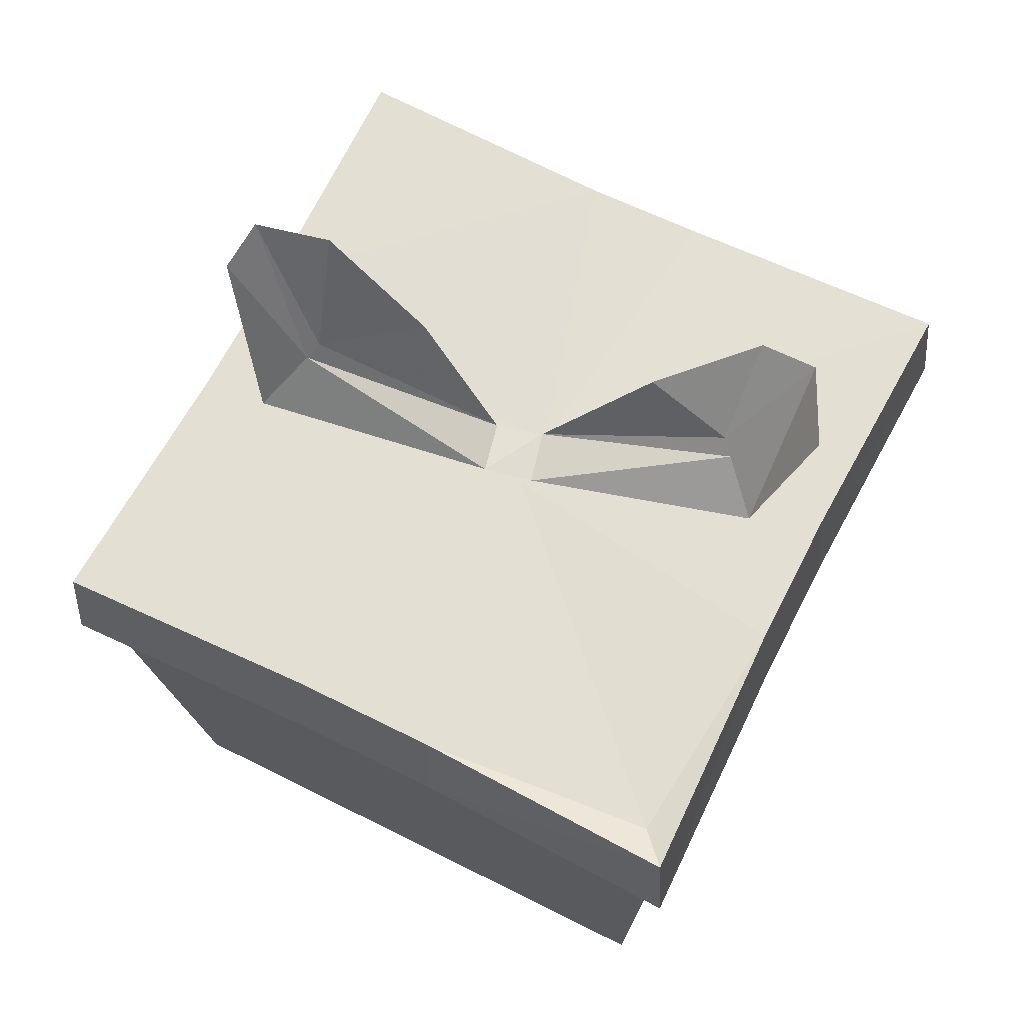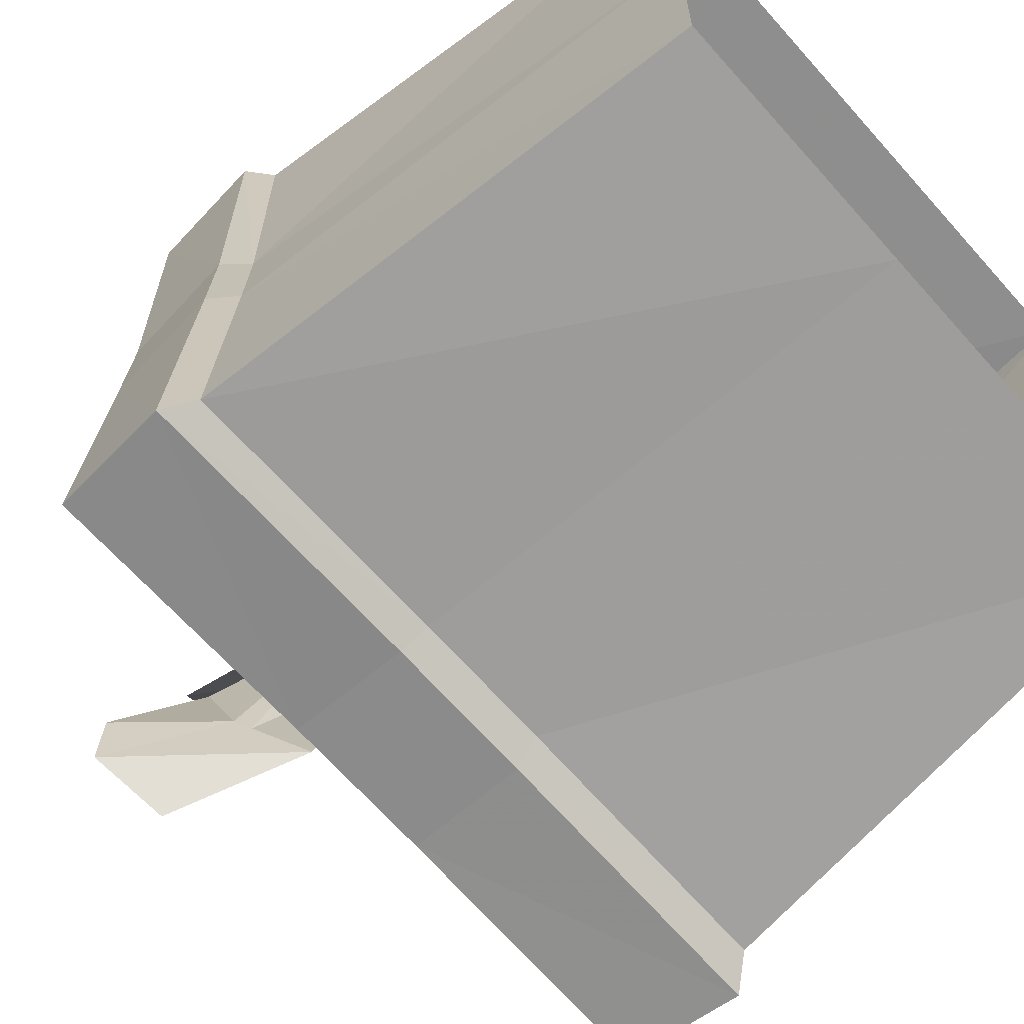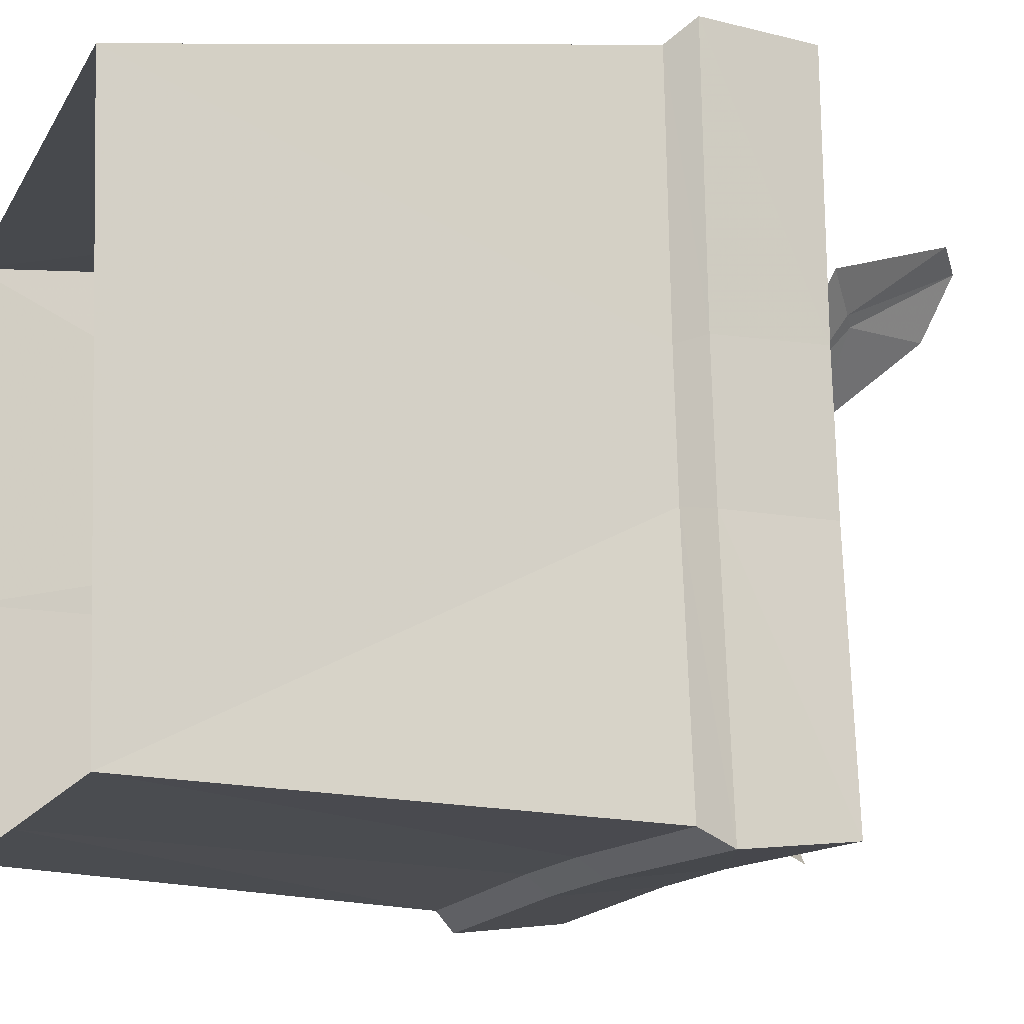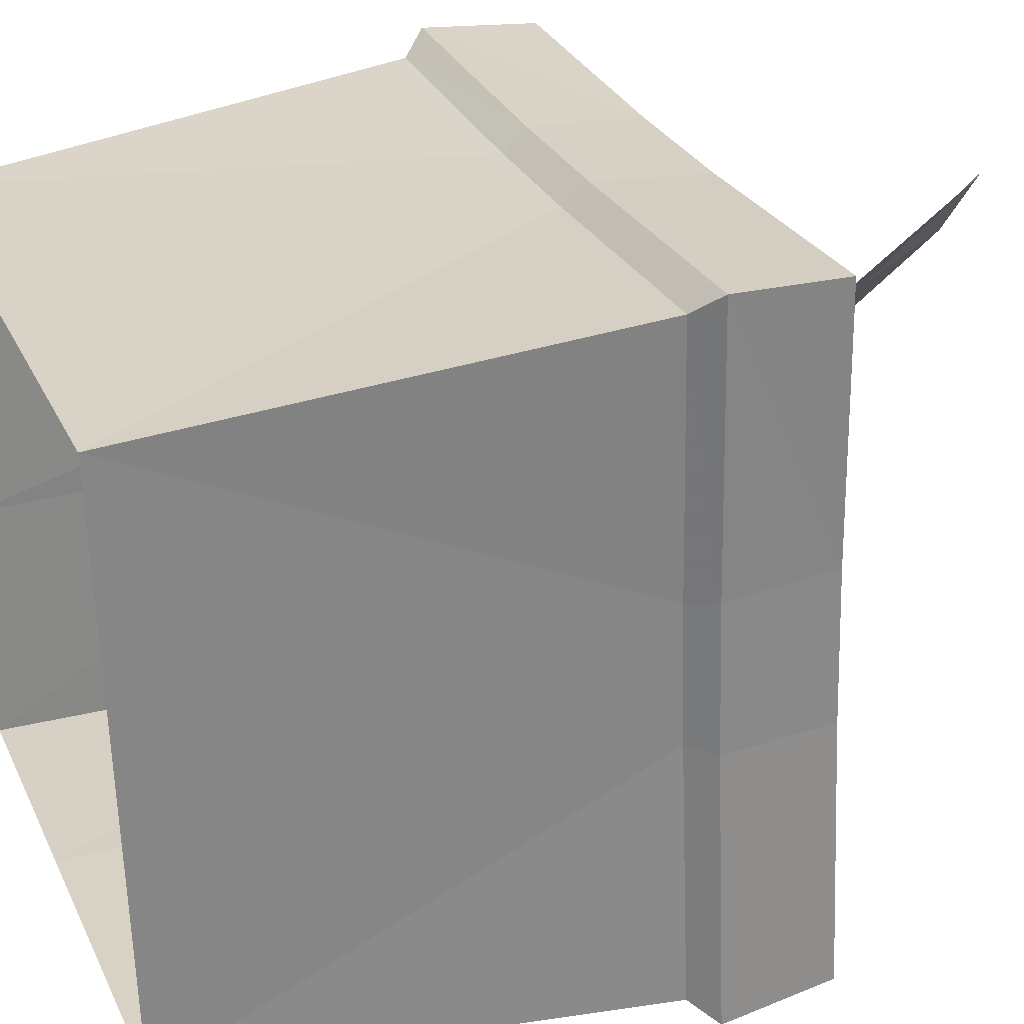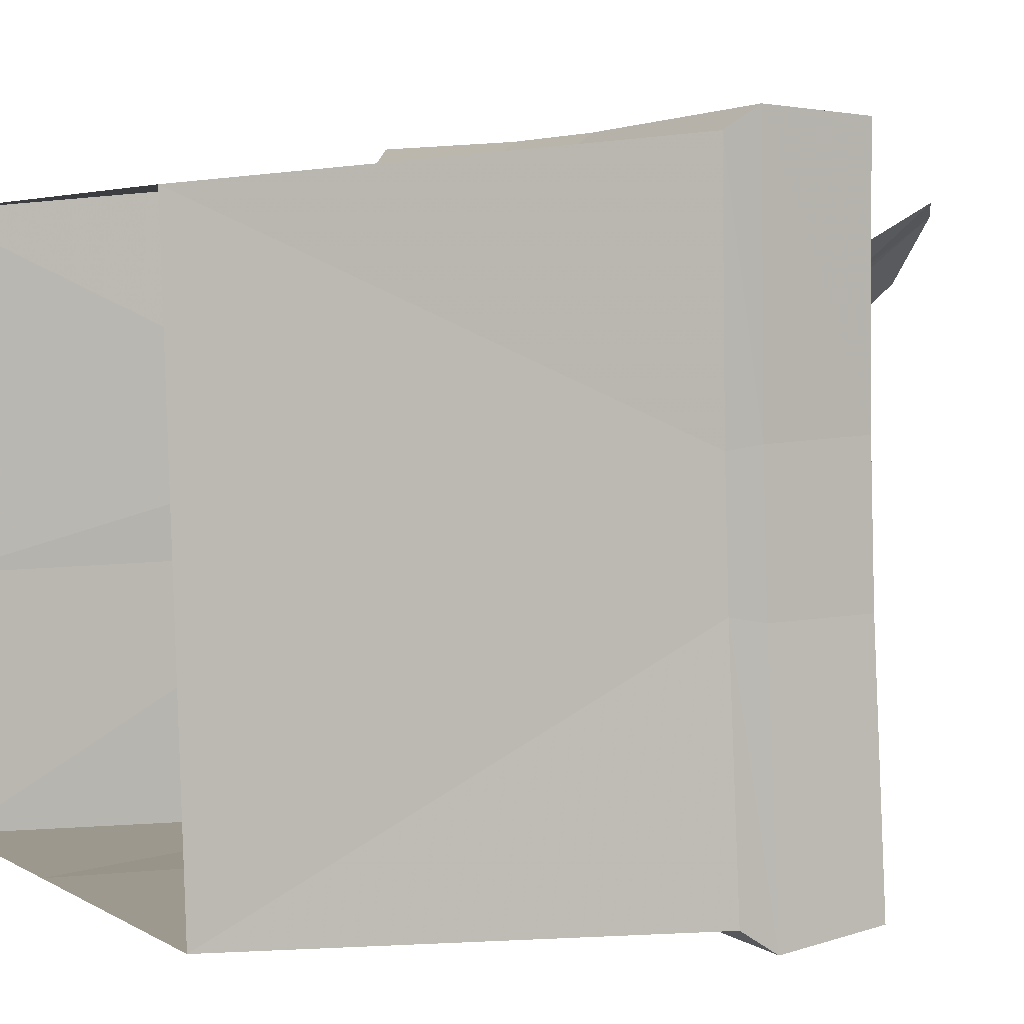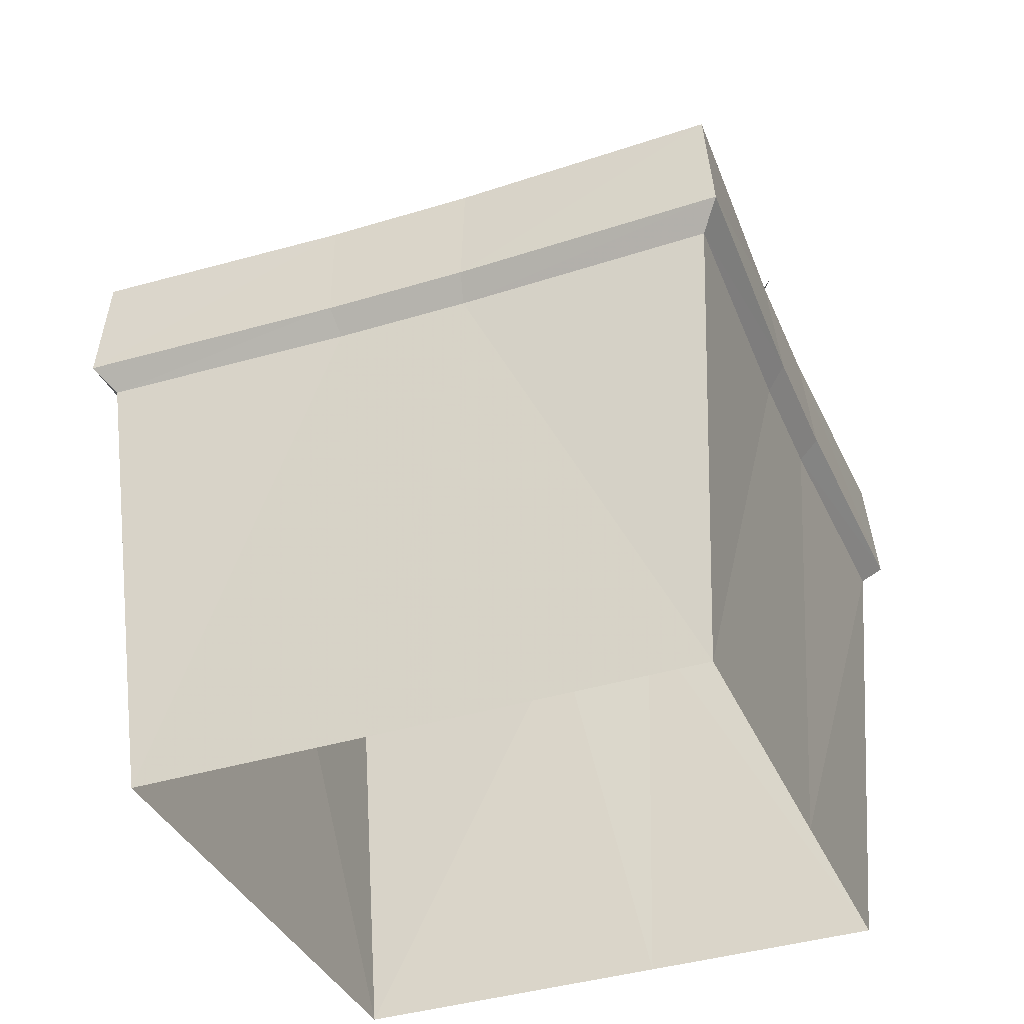
<metadata>
{"format":"obj","ext":"obj","renderer":"f3d","projection":"perspective","resolution":1024,"background":"white","views":[{"elev":67.3,"azim":116.4,"up":"+Y"},{"elev":-69.4,"azim":-47.7,"up":"+Z"},{"elev":-13.4,"azim":70.9,"up":"+Z"},{"elev":28.2,"azim":69.4,"up":"+Z"},{"elev":4.5,"azim":62.3,"up":"+Z"},{"elev":-35.4,"azim":110.2,"up":"+Y"}]}
</metadata>
<code>
g gift_04
v 0.3816 3.631 1.933
v 0.1228 3.675 0.1304
v 1.919 3.684 0.4287
v 1.954 3.644 2.002
v -0.4989 2.944 1.968
v -0.4661 2.799 1.848
v -2.013 2.784 1.872
v -2.137 2.928 1.995
v 1.881 2.879 -0.4471
v 1.996 3.028 -0.4723
v 2.058 3.071 -2.109
v 1.937 2.918 -1.994
v 1.987 3.006 0.4017
v 1.872 2.858 0.3665
v 1.896 2.819 1.914
v 2.014 2.965 2.04
v 0.3771 2.951 1.978
v 0.3495 2.806 1.857
v -0.4661 2.799 1.848
v -0.4989 2.944 1.968
v -1.945 2.84 0.2598
v -2.061 2.988 0.2853
v -2.137 2.928 1.995
v -2.013 2.784 1.872
v 0.3495 2.806 1.857
v 0.3771 2.951 1.978
v 2.014 2.965 2.04
v 1.896 2.819 1.914
v -0.2137 3.681 -0.2105
v -2.025 3.651 -0.4246
v -2.045 3.712 -2.082
v -0.4505 3.724 -2.013
v -0.5144 3.623 1.923
v -2.088 3.608 1.958
v -2.003 3.669 0.3017
v -0.2173 3.672 0.1267
v 0.1263 3.684 -0.2068
v 0.4013 3.732 -2.004
v 1.807 3.695 -1.865
v 1.928 3.706 -0.4661
v 1.937 2.918 -1.994
v 2.058 3.071 -2.109
v 0.4013 3.055 -2.083
v 0.3731 2.904 -1.971
v -0.2173 3.672 0.1267
v -0.2137 3.681 -0.2105
v 0.1263 3.684 -0.2068
v 0.1228 3.675 0.1304
v 0.3731 2.904 -1.971
v 0.4013 3.055 -2.083
v -0.4368 3.047 -2.092
v -0.4084 2.897 -1.979
v 1.996 3.028 -0.4723
v 1.881 2.879 -0.4471
v 1.872 2.858 0.3665
v 1.987 3.006 0.4017
v -0.2173 3.672 0.1267
v 0.3816 3.631 1.933
v -0.5144 3.623 1.923
v 0.1228 3.675 0.1304
v 1.928 3.706 -0.4661
v 1.919 3.684 0.4287
v 0.1263 3.684 -0.2068
v -0.4505 3.724 -2.013
v 0.4013 3.732 -2.004
v -0.2137 3.681 -0.2105
v -2.003 3.669 0.3017
v -2.025 3.651 -0.4246
v -2.079 2.975 -0.4441
v -1.96 2.829 -0.4236
v -1.972 2.884 -2.036
v -2.092 3.034 -2.154
v -2.092 3.034 -2.154
v -1.972 2.884 -2.036
v -0.4084 2.897 -1.979
v -0.4368 3.047 -2.092
v -2.061 2.988 0.2853
v -1.945 2.84 0.2598
v -1.96 2.829 -0.4236
v -2.079 2.975 -0.4441
v 0.4013 3.732 -2.004
v 1.997 3.747 -2.038
v 1.807 3.695 -1.865
v 1.928 3.706 -0.4661
v -2.061 2.988 0.2853
v -2.003 3.669 0.3017
v -2.088 3.608 1.958
v -2.137 2.928 1.995
v -2.003 3.669 0.3017
v -2.061 2.988 0.2853
v -2.079 2.975 -0.4441
v -2.025 3.651 -0.4246
v -2.025 3.651 -0.4246
v -2.079 2.975 -0.4441
v -2.092 3.034 -2.154
v -2.045 3.712 -2.082
v -0.4505 3.724 -2.013
v -2.045 3.712 -2.082
v -2.092 3.034 -2.154
v -0.4368 3.047 -2.092
v 0.4013 3.055 -2.083
v 0.4013 3.732 -2.004
v -0.4505 3.724 -2.013
v -0.4368 3.047 -2.092
v 2.058 3.071 -2.109
v 1.997 3.747 -2.038
v 0.4013 3.732 -2.004
v 0.4013 3.055 -2.083
v 1.996 3.028 -0.4723
v 1.928 3.706 -0.4661
v 1.997 3.747 -2.038
v 2.058 3.071 -2.109
v 1.919 3.684 0.4287
v 1.928 3.706 -0.4661
v 1.996 3.028 -0.4723
v 1.987 3.006 0.4017
v 1.919 3.684 0.4287
v 1.987 3.006 0.4017
v 2.014 2.965 2.04
v 1.954 3.644 2.002
v 0.3771 2.951 1.978
v 0.3816 3.631 1.933
v 1.954 3.644 2.002
v 2.014 2.965 2.04
v -0.5144 3.623 1.923
v 0.3816 3.631 1.933
v 0.3771 2.951 1.978
v -0.4989 2.944 1.968
v -0.5144 3.623 1.923
v -0.4989 2.944 1.968
v -2.137 2.928 1.995
v -2.088 3.608 1.958
v 0.3495 2.806 1.857
v 0.2404 -2.861e-06 1.599
v -0.3021 -0.004766 1.593
v -0.4661 2.799 1.848
v 1.699 0.01284 1.615
v 0.2404 -2.861e-06 1.599
v 0.3495 2.806 1.857
v 1.896 2.819 1.914
v 1.872 2.858 0.3665
v 1.714 0.05014 0.1551
v 1.699 0.01284 1.615
v 1.896 2.819 1.914
v 1.881 2.879 -0.4471
v 1.72 0.0639 -0.3828
v 1.714 0.05014 0.1551
v 1.872 2.858 0.3665
v 1.735 0.1012 -1.843
v 1.72 0.0639 -0.3828
v 1.881 2.879 -0.4471
v 1.937 2.918 -1.994
v 1.735 0.1012 -1.843
v 1.937 2.918 -1.994
v 0.3731 2.904 -1.971
v 0.2771 0.08836 -1.859
v -0.2653 0.08357 -1.865
v 0.2771 0.08836 -1.859
v 0.3731 2.904 -1.971
v -0.4084 2.897 -1.979
v -1.972 2.884 -2.036
v -1.724 0.07075 -1.88
v -0.2653 0.08357 -1.865
v -0.4084 2.897 -1.979
v -1.96 2.829 -0.4236
v -1.739 0.03343 -0.4204
v -1.724 0.07075 -1.88
v -1.972 2.884 -2.036
v -1.945 2.84 0.2598
v -1.745 0.01968 0.1176
v -1.739 0.03343 -0.4204
v -1.96 2.829 -0.4236
v -1.76 -0.01763 1.578
v -1.745 0.01968 0.1176
v -1.945 2.84 0.2598
v -2.013 2.784 1.872
v -0.4661 2.799 1.848
v -0.3021 -0.004766 1.593
v -1.76 -0.01763 1.578
v -2.013 2.784 1.872
v -0.1953 3.78 -0.1951
v -0.5429 4.408 -0.7612
v -0.4929 4.205 -1.286
v -0.929 4.69 -1.293
v -0.9161 4.722 -1.639
v 0.1902 3.801 0.01723
v -0.1203 3.784 0.08792
v -0.1953 3.78 -0.1951
v 0.1202 3.773 -0.2714
v 0.02263 5.401 1.567
v -0.1406 5.26 1.181
v 0.2211 4.628 1.108
v -0.19 4.569 0.6079
v -0.1203 3.784 0.08792
v 0.02263 5.401 1.567
v 0.2211 4.628 1.108
v 0.3097 4.571 1.149
v -0.1203 3.784 0.08792
v -0.1953 3.78 -0.1951
v -0.4929 4.205 -1.286
v -0.4236 4.135 -1.362
v -0.9161 4.722 -1.639
v 0.2633 5.235 1.643
v 0.02263 5.401 1.567
v 0.3097 4.571 1.149
v 0.6151 4.358 1.308
v 0.1902 3.801 0.01723
v -0.1203 3.784 0.08792
v 0.1202 3.773 -0.2714
v -0.1953 3.78 -0.1951
v -0.4236 4.135 -1.362
v -0.1955 3.906 -1.612
v -0.9161 4.722 -1.639
v -0.5142 4.612 -1.852
g gift_04_0
f 3 2 1
f 4 3 1
f 7 6 5
f 8 7 5
f 11 10 9
f 12 11 9
f 15 14 13
f 16 15 13
f 19 18 17
f 20 19 17
f 23 22 21
f 24 23 21
f 27 26 25
f 28 27 25
f 31 30 29
f 32 31 29
f 35 34 33
f 36 35 33
f 39 38 37
f 40 39 37
f 43 42 41
f 44 43 41
f 47 46 45
f 48 47 45
f 51 50 49
f 52 51 49
f 55 54 53
f 56 55 53
f 59 58 57
f 58 60 57
f 62 61 60
f 61 63 60
f 63 65 64
f 66 63 64
f 57 66 67
f 66 68 67
f 71 70 69
f 72 71 69
f 75 74 73
f 76 75 73
f 79 78 77
f 80 79 77
f 83 82 81
f 83 84 82
f 87 86 85
f 88 87 85
f 91 90 89
f 92 91 89
f 95 94 93
f 96 95 93
f 99 98 97
f 100 99 97
f 103 102 101
f 104 103 101
f 107 106 105
f 108 107 105
f 111 110 109
f 112 111 109
f 115 114 113
f 116 115 113
f 119 118 117
f 120 119 117
f 123 122 121
f 124 123 121
f 127 126 125
f 128 127 125
f 131 130 129
f 132 131 129
f 135 134 133
f 136 135 133
f 139 138 137
f 140 139 137
f 143 142 141
f 144 143 141
f 147 146 145
f 148 147 145
f 151 150 149
f 152 151 149
f 155 154 153
f 156 155 153
f 159 158 157
f 160 159 157
f 163 162 161
f 164 163 161
f 167 166 165
f 168 167 165
f 171 170 169
f 172 171 169
f 175 174 173
f 176 175 173
f 179 178 177
f 180 179 177
f 183 182 181
f 184 182 183
f 184 183 185
f 188 187 186
f 189 188 186
f 192 191 190
f 192 193 191
f 192 194 193
f 197 196 195
f 196 197 198
f 201 200 199
f 200 201 202
f 205 204 203
f 206 205 203
f 205 206 207
f 205 207 208
f 211 210 209
f 212 211 209
f 211 212 213
f 212 214 213

</code>
